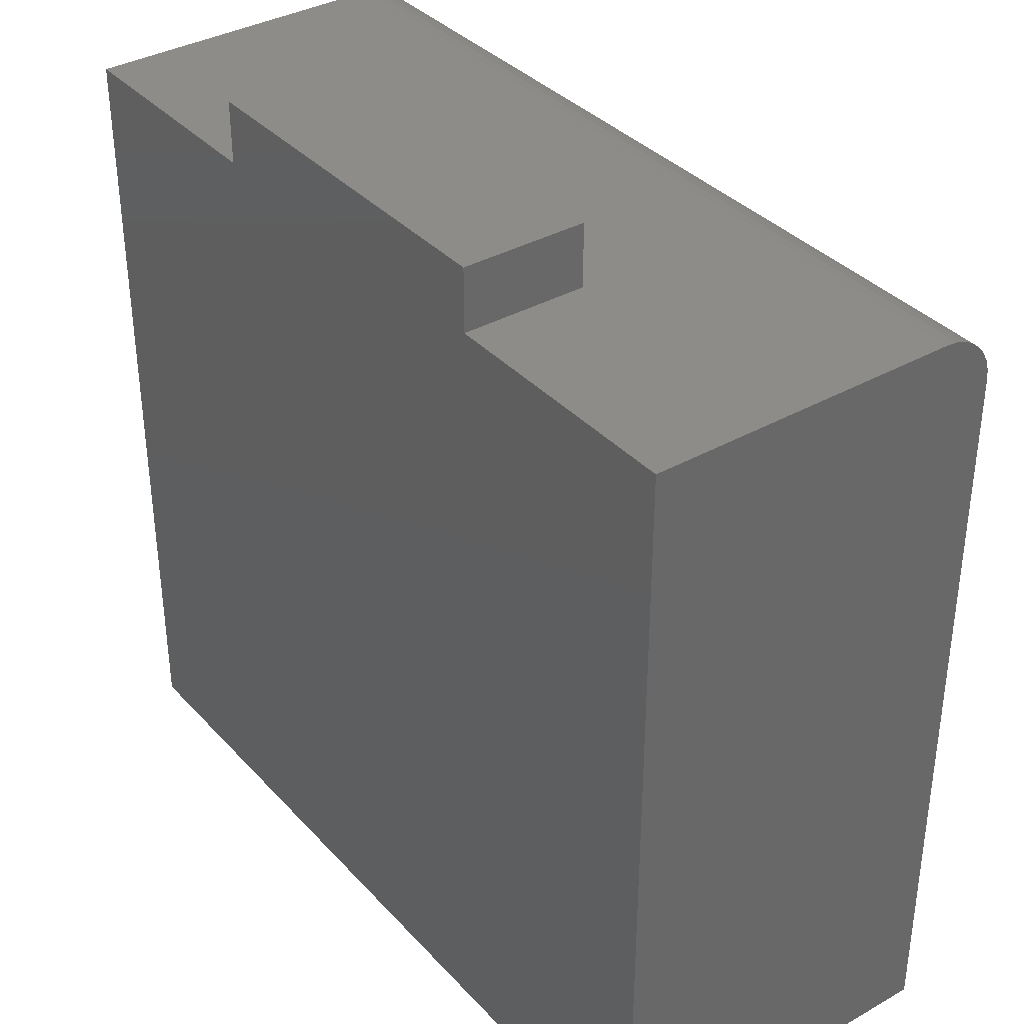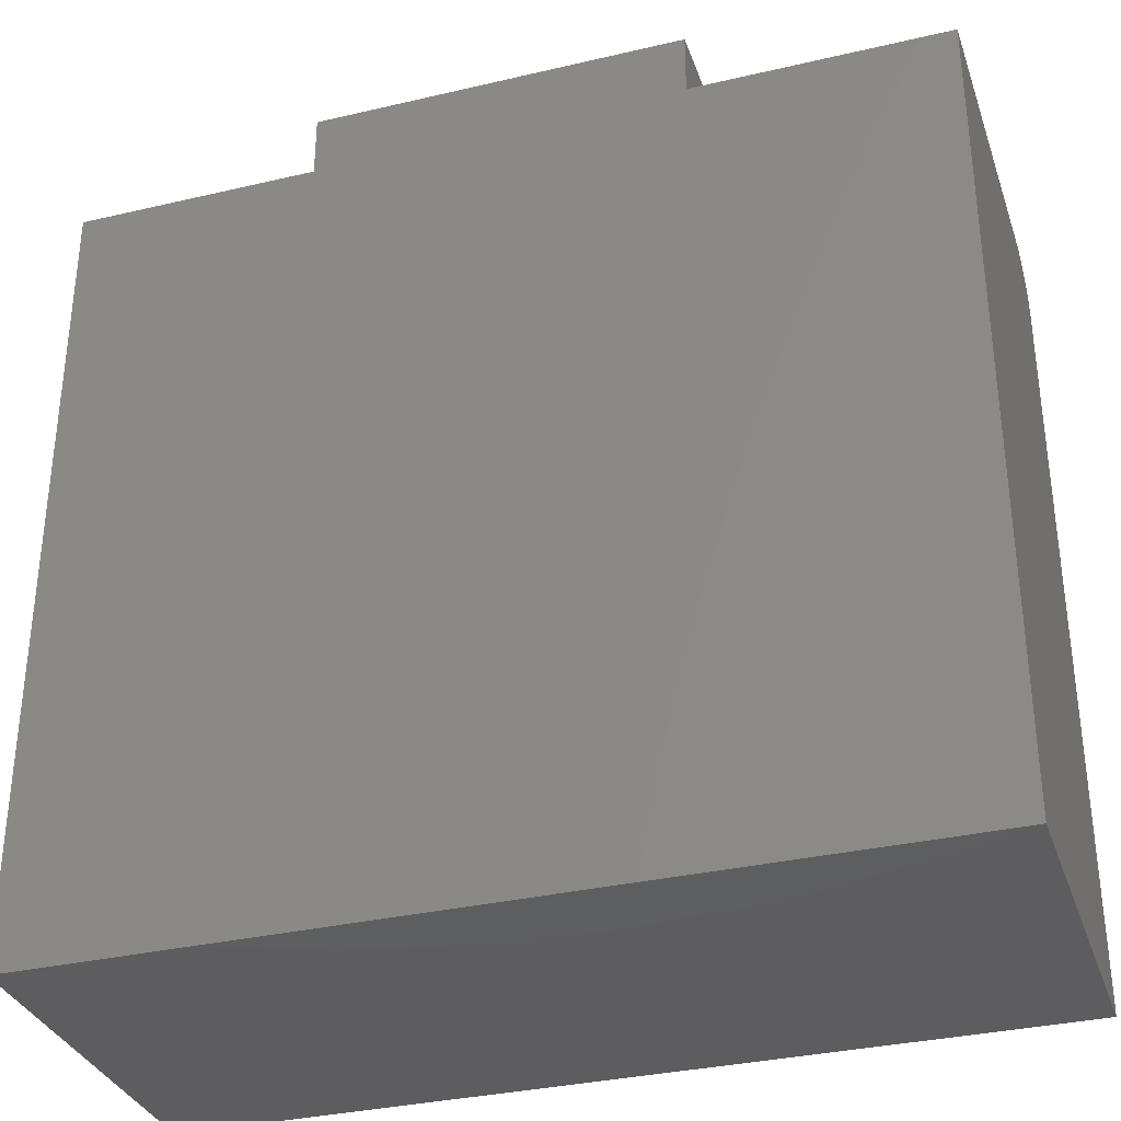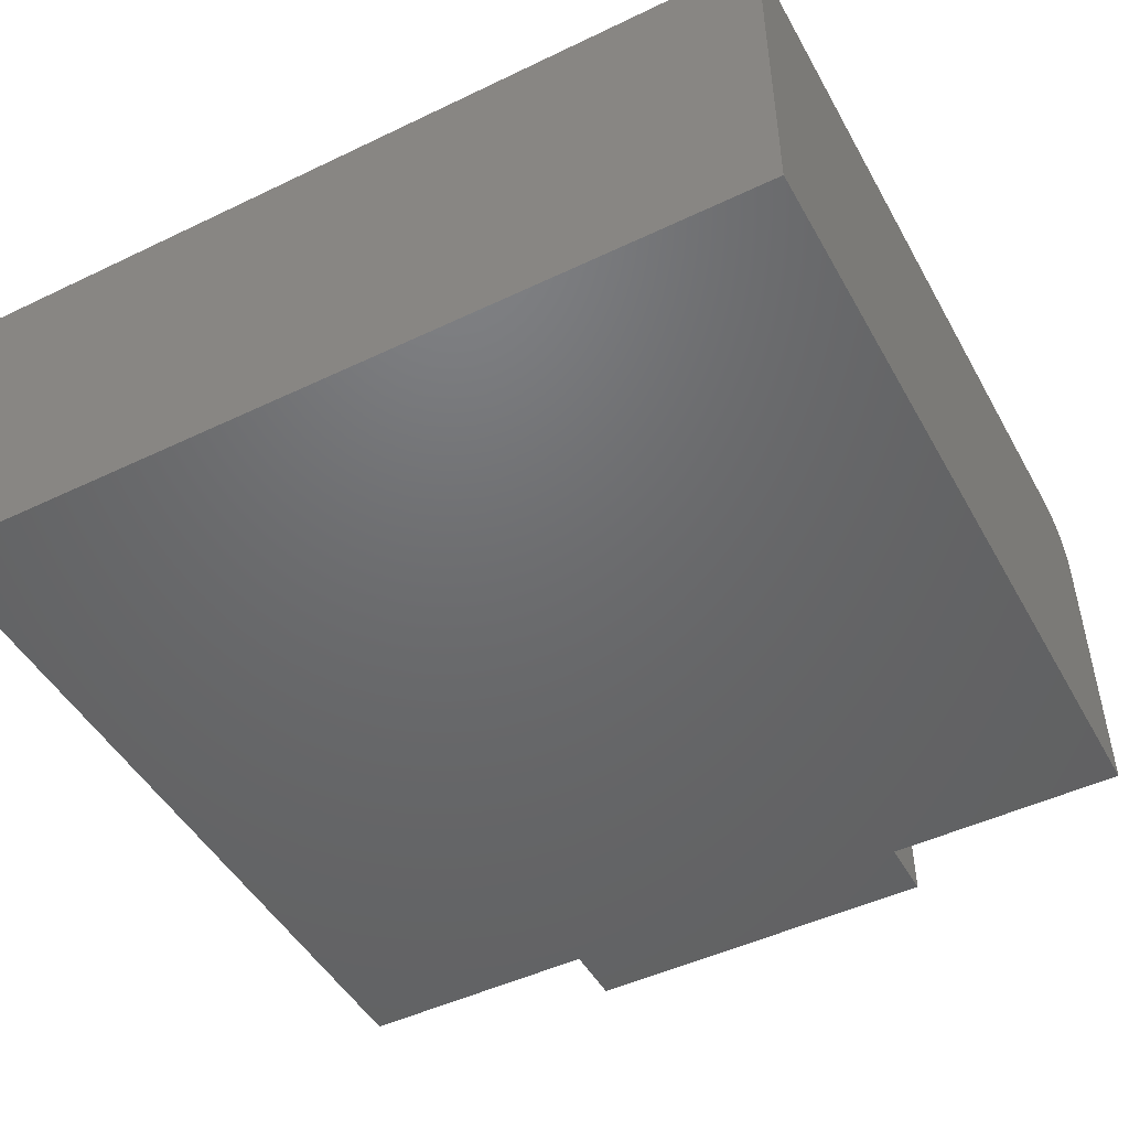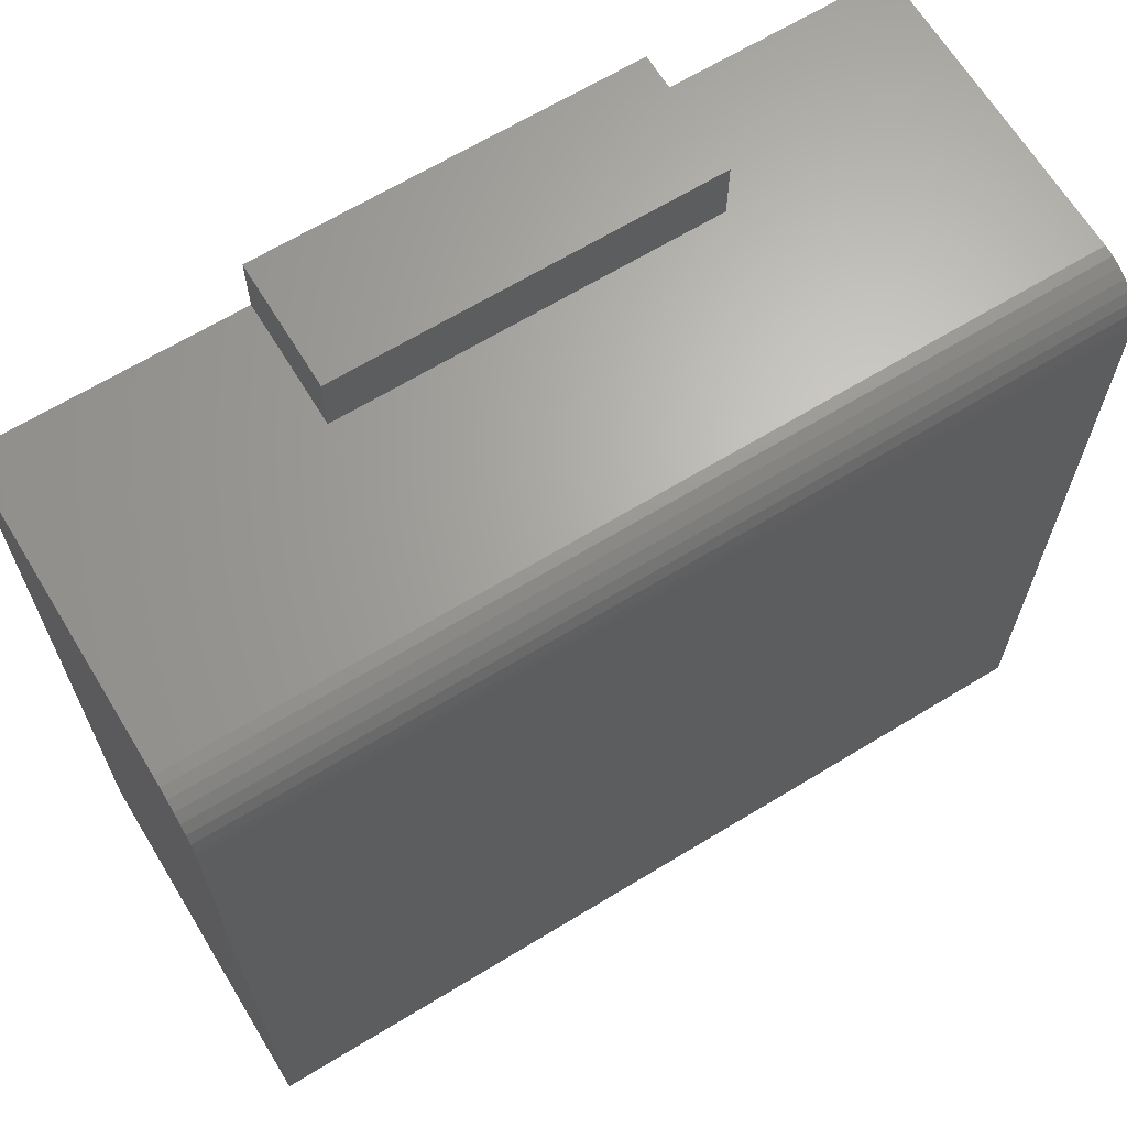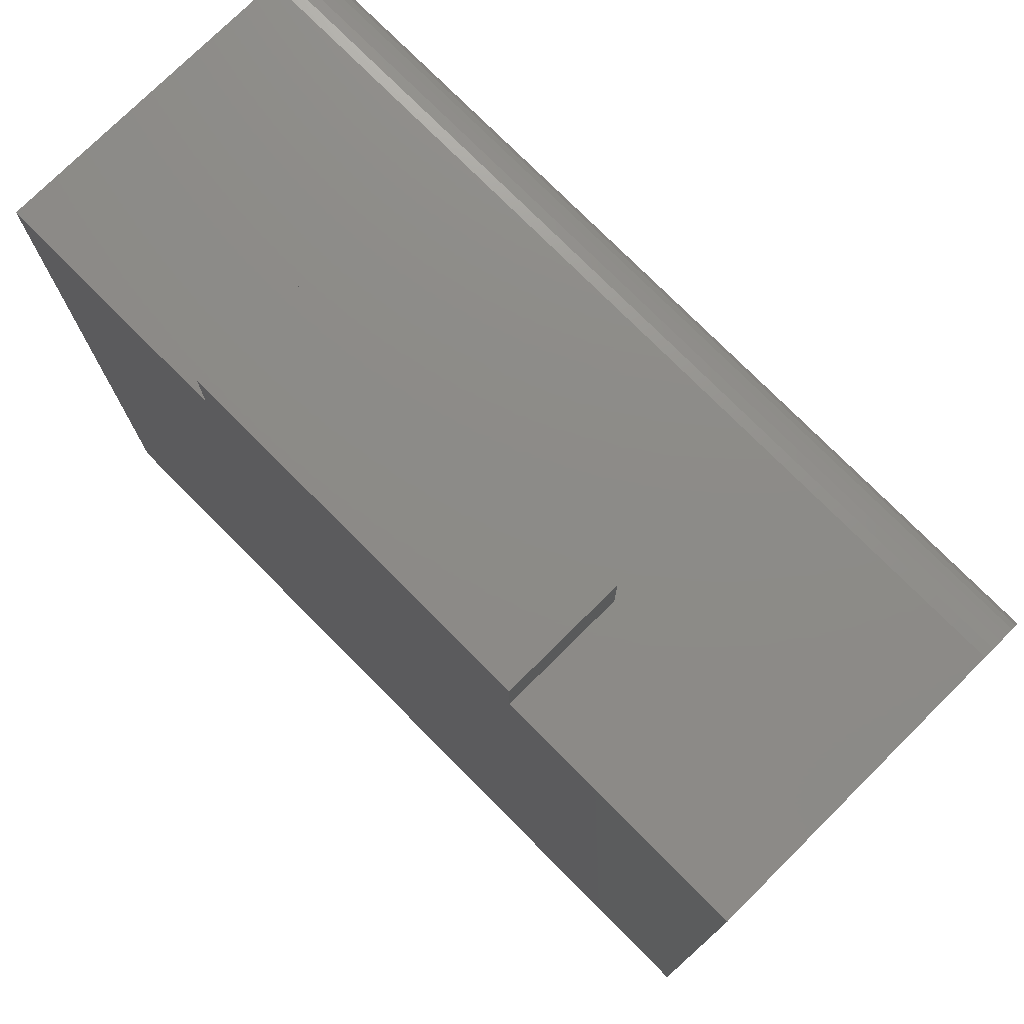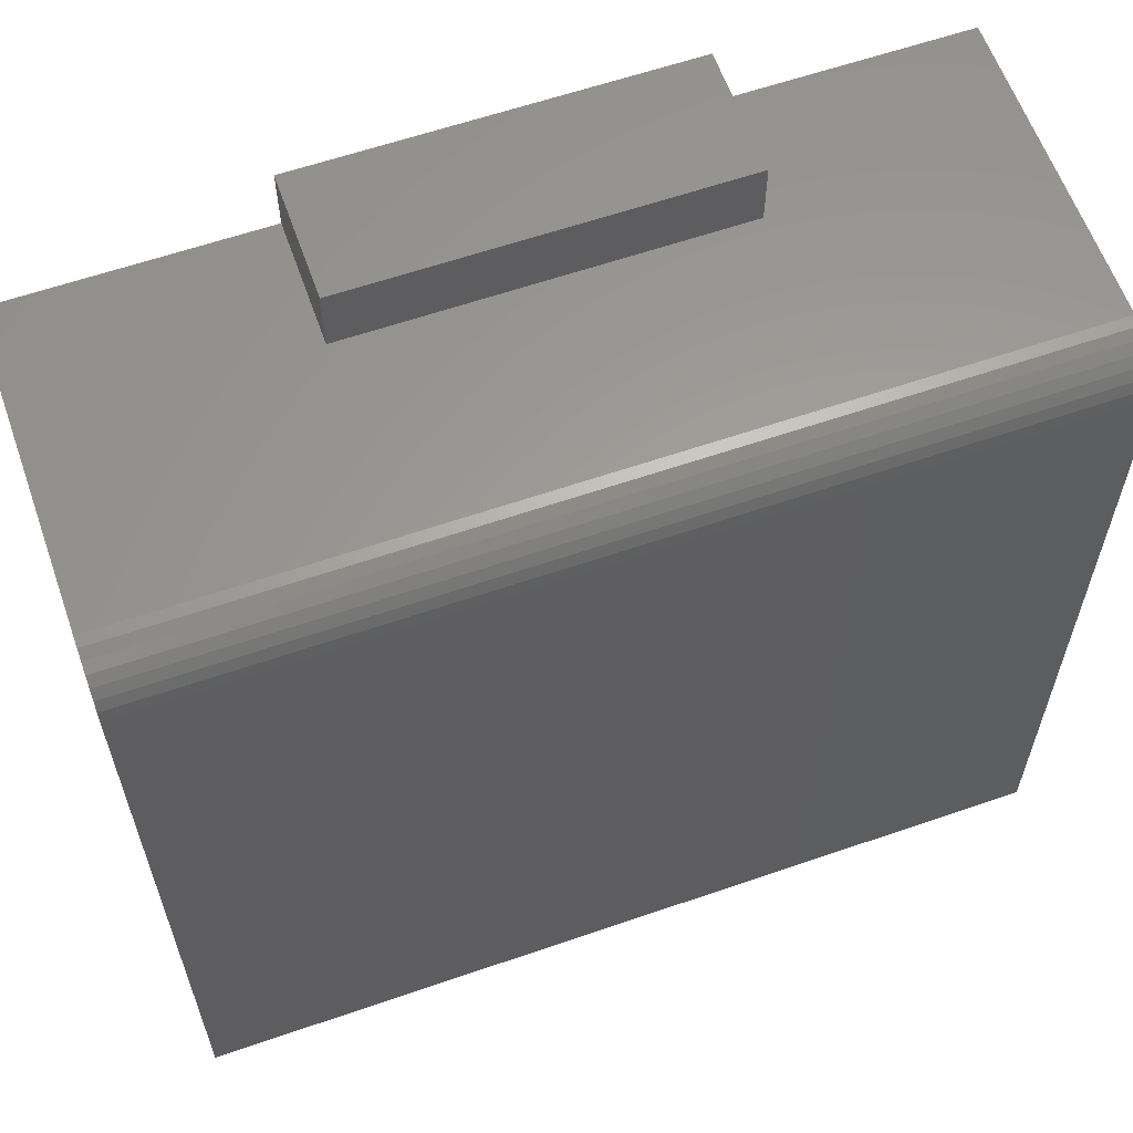
<metadata>
{"format":"stl","ext":"stl","renderer":"f3d","projection":"perspective","resolution":1024,"background":"white","views":[{"elev":36.2,"azim":53.6,"up":"+Z"},{"elev":-33.4,"azim":17.8,"up":"+Z"},{"elev":-48.1,"azim":-151.8,"up":"+Y"},{"elev":66.1,"azim":148.6,"up":"+Z"},{"elev":76.1,"azim":45.2,"up":"+Z"},{"elev":60.9,"azim":160.6,"up":"+Z"}]}
</metadata>
<code>
# stl→obj: 32 verts, 60 faces
v 0.75 -0.3203 0
v 0.75 -0.3203 0.6953
v 0.5312 -0.3203 0.6953
v 0.2109 -0.3203 0.6953
v 0 -0.3203 0.6953
v 0 -0.3203 0
v 0.5312 -0.3203 0.75
v 0.2109 -0.3203 0.75
v 0.2109 -0.2124 0.75
v 0.5312 -0.2124 0.75
v 0.5312 -0.2124 0.6953
v 0.75 -0.0514 0.6953
v 0.2109 -0.2124 0.6953
v 0 -0.0514 0.6953
v 0 -0.04225 0.6944
v 0 -0.03346 0.6917
v 0 -0.02536 0.6874
v 0 -0.01825 0.6816
v 0 -0.01242 0.6745
v 0 -0.008091 0.6664
v 0 -0.005424 0.6576
v 0 -0.004523 0.6484
v 0 -0.004523 0
v 0.75 -0.004523 0.6484
v 0.75 -0.004523 0
v 0.75 -0.03346 0.6917
v 0.75 -0.04225 0.6944
v 0.75 -0.005424 0.6576
v 0.75 -0.008091 0.6664
v 0.75 -0.01242 0.6745
v 0.75 -0.01825 0.6816
v 0.75 -0.02536 0.6874
f 1 2 3
f 1 3 4
f 1 4 5
f 1 5 6
f 7 8 3
f 3 8 4
f 8 7 9
f 9 7 10
f 3 2 11
f 11 2 12
f 11 12 13
f 13 12 14
f 13 14 4
f 4 14 5
f 9 13 8
f 8 13 4
f 10 11 9
f 9 11 13
f 7 3 10
f 10 3 11
f 14 15 16
f 5 14 16
f 5 16 17
f 5 17 18
f 5 18 19
f 5 19 20
f 5 20 21
f 5 21 22
f 5 22 23
f 5 23 6
f 24 25 22
f 22 25 23
f 12 26 27
f 2 1 25
f 2 25 24
f 2 24 28
f 2 28 29
f 2 29 30
f 2 30 31
f 2 31 32
f 2 32 26
f 2 26 12
f 24 22 28
f 28 22 21
f 28 21 29
f 29 21 20
f 29 20 30
f 30 20 19
f 30 19 31
f 31 19 18
f 31 18 32
f 32 18 17
f 32 17 26
f 26 17 16
f 26 16 27
f 27 16 15
f 27 15 12
f 12 15 14
f 6 23 1
f 1 23 25

</code>
